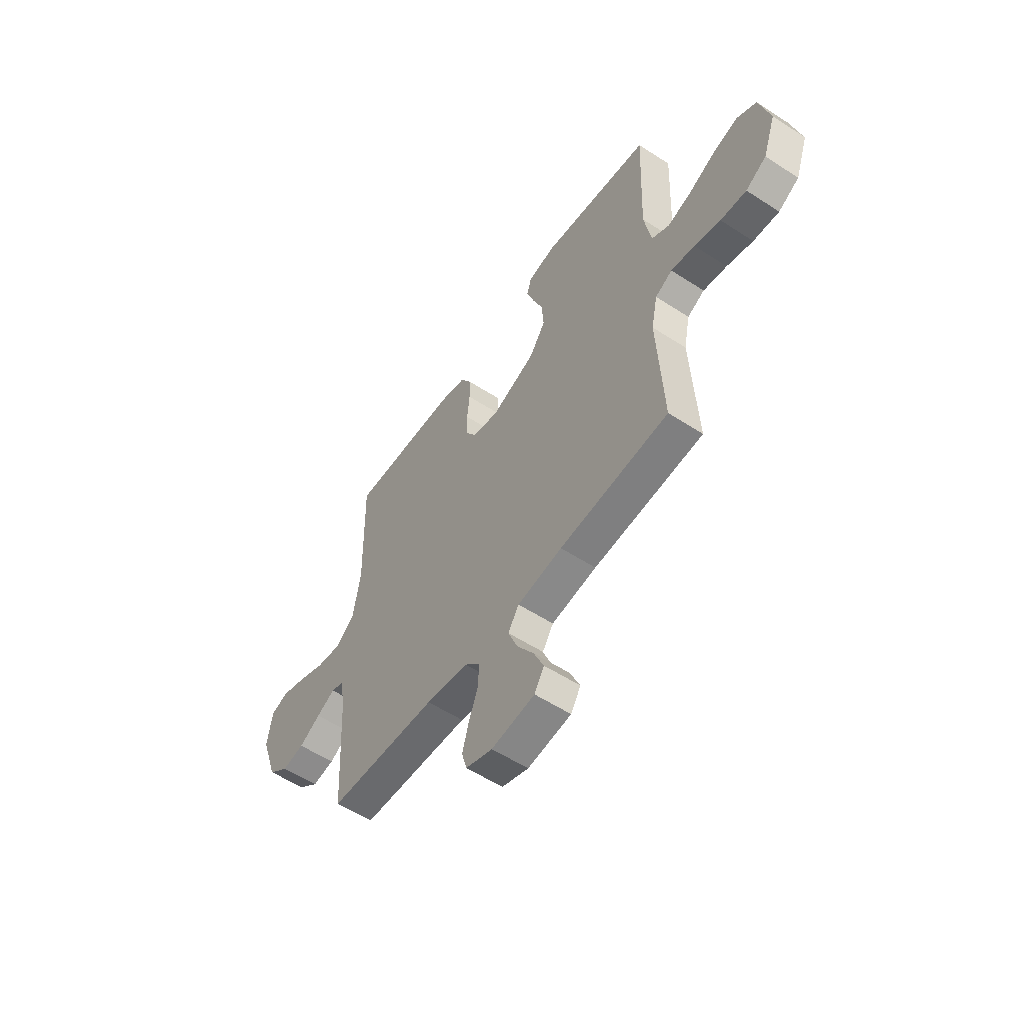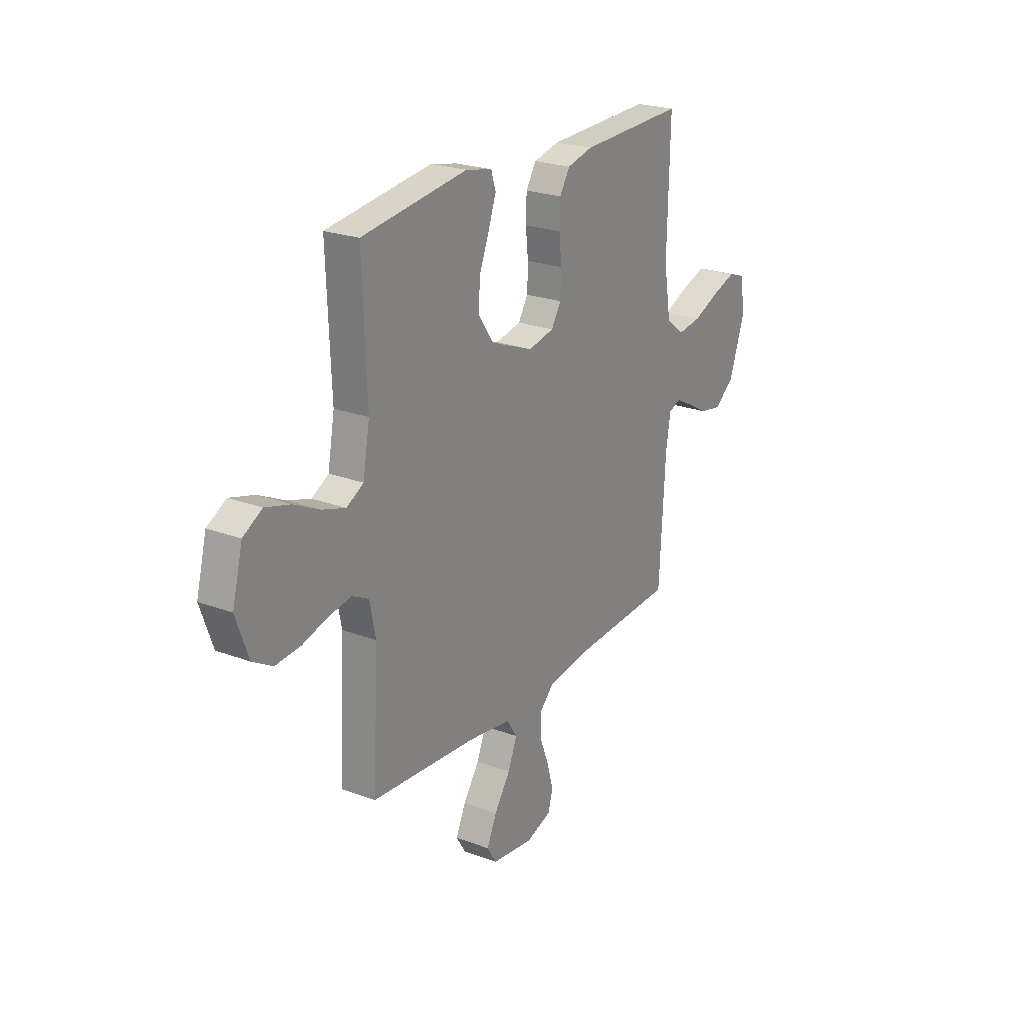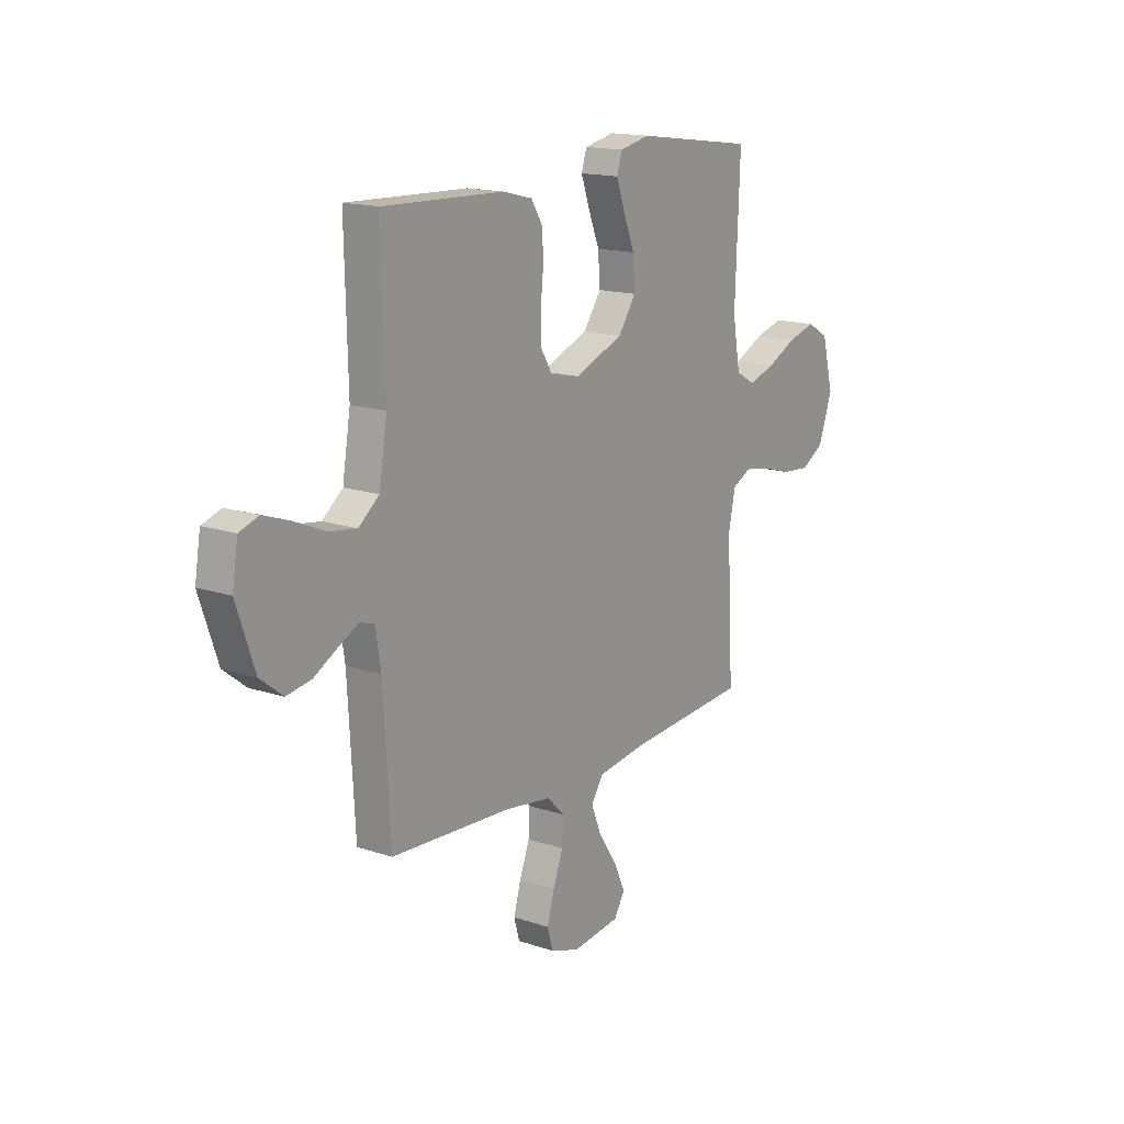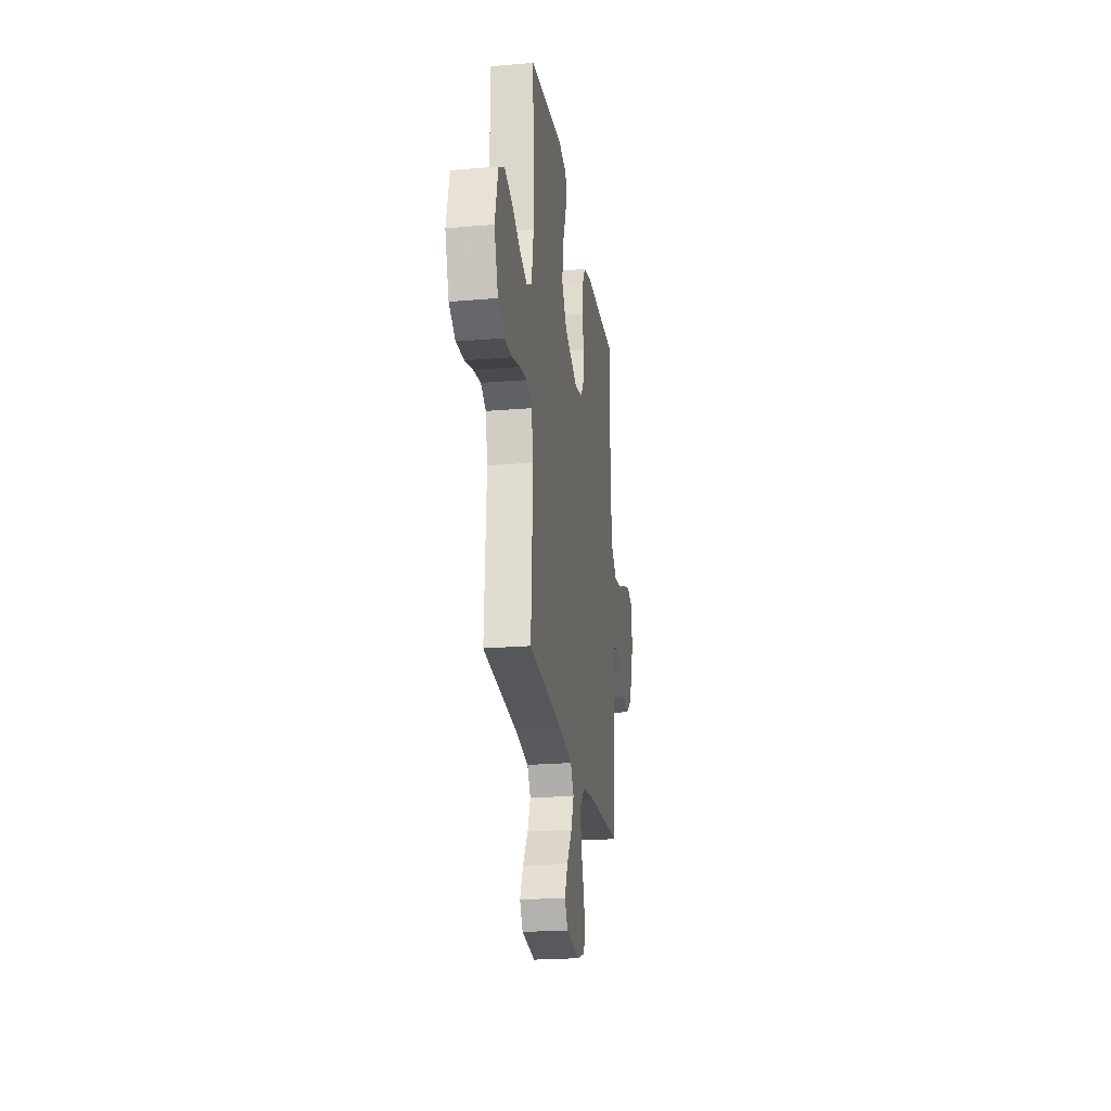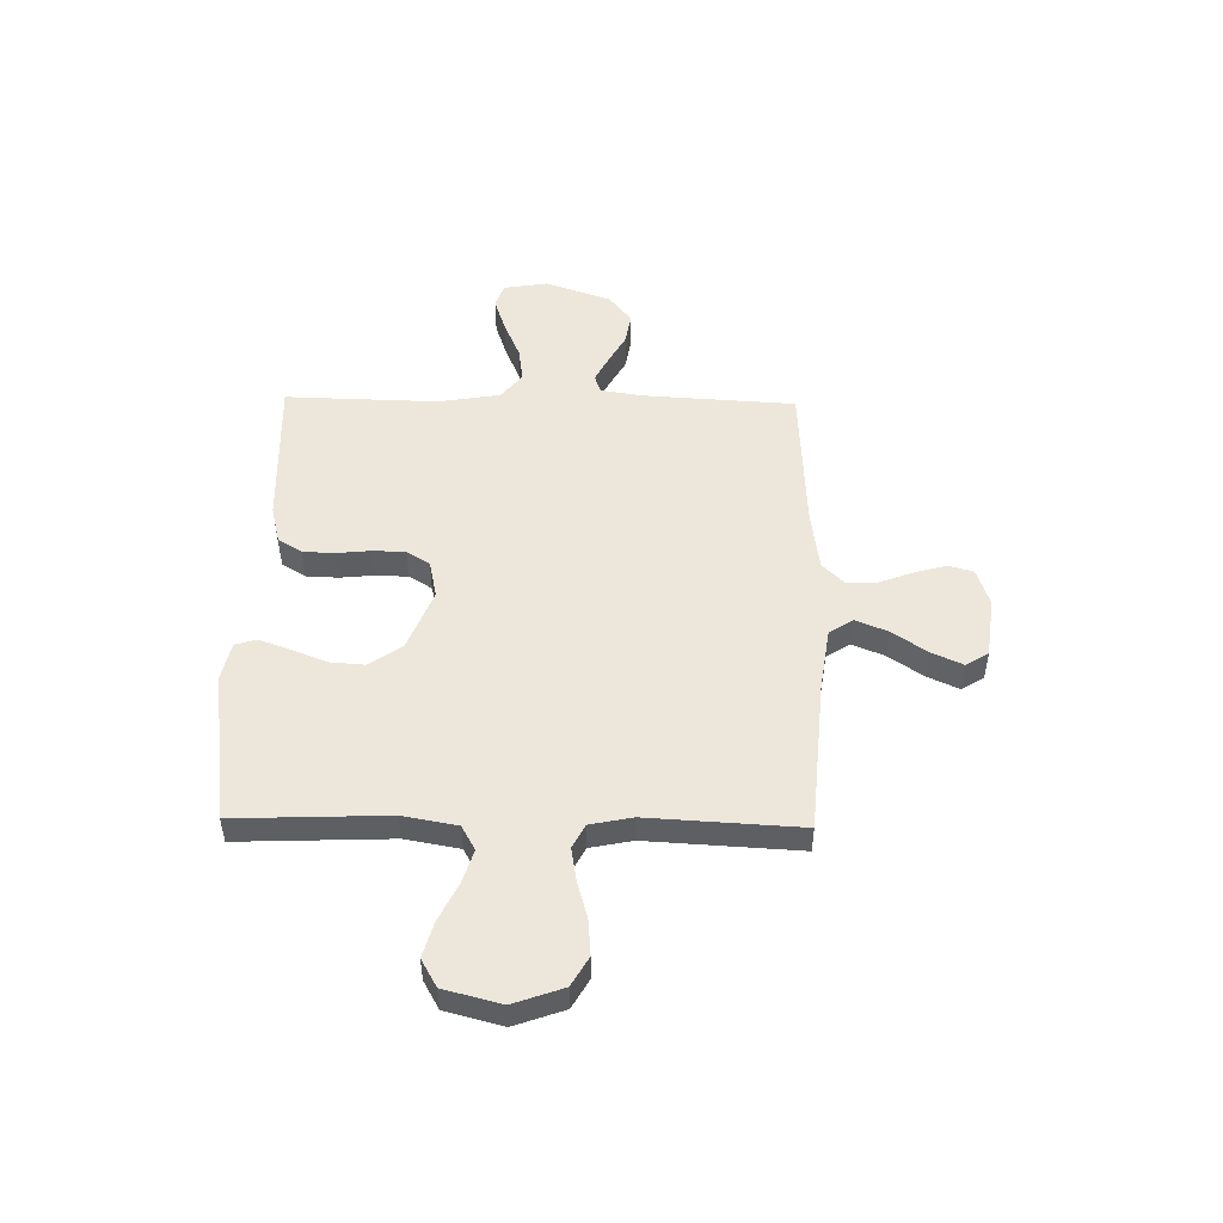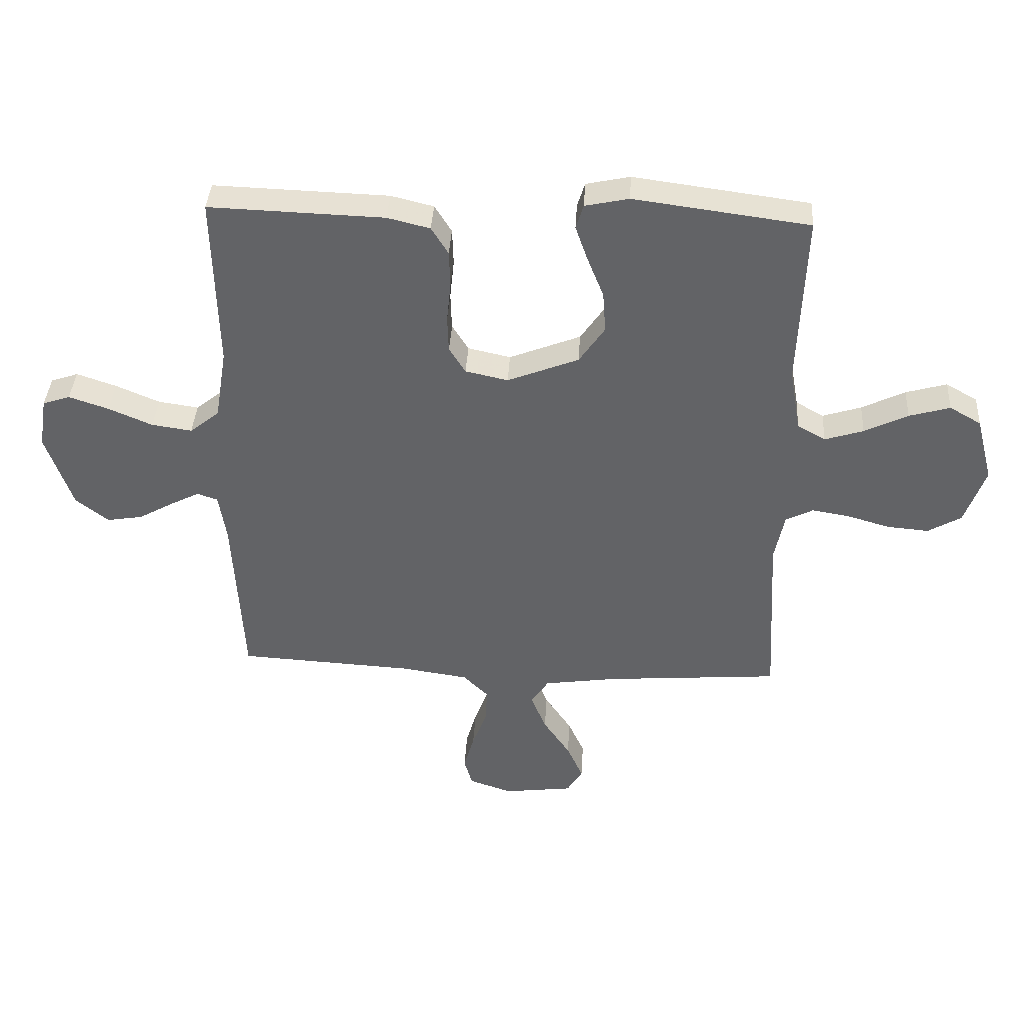
<metadata>
{"format":"obj","ext":"obj","renderer":"f3d","projection":"perspective","resolution":1024,"background":"white","views":[{"elev":-55.9,"azim":55.7,"up":"+Z"},{"elev":23.4,"azim":122.4,"up":"+Z"},{"elev":15.6,"azim":-55.0,"up":"+Z"},{"elev":-22.8,"azim":98.2,"up":"+Z"},{"elev":50.3,"azim":91.1,"up":"+Y"},{"elev":38.7,"azim":3.3,"up":"+Z"}]}
</metadata>
<code>
v 0.5 0.07 -0.5
v 0.2 0.07 -0.523
v 0.076 0.07 -0.541
v 0.046 0.07 -0.587
v 0.072 0.07 -0.651
v 0.118 0.07 -0.719
v 0.146 0.07 -0.781
v 0.119 0.07 -0.825
v 0 0.07 -0.84
v -0.073 0.07 -0.815
v -0.087 0.07 -0.766
v -0.069 0.07 -0.703
v -0.044 0.07 -0.637
v -0.041 0.07 -0.577
v -0.084 0.07 -0.534
v -0.2 0.07 -0.517
v -0.5 0.07 -0.5
v -0.517 0.07 -0.2
v -0.53 0.07 -0.118
v -0.565 0.07 -0.106
v -0.616 0.07 -0.132
v -0.675 0.07 -0.165
v -0.736 0.07 -0.175
v -0.792 0.07 -0.131
v -0.837 0.07 0
v -0.823 0.07 0.086
v -0.776 0.07 0.102
v -0.708 0.07 0.079
v -0.633 0.07 0.047
v -0.564 0.07 0.037
v -0.513 0.07 0.078
v -0.493 0.07 0.2
v -0.5 0.07 0.5
v -0.2 0.07 0.49
v -0.127 0.07 0.472
v -0.098 0.07 0.425
v -0.096 0.07 0.362
v -0.103 0.07 0.294
v -0.101 0.07 0.231
v -0.073 0.07 0.186
v 0 0.07 0.17
v 0.122 0.07 0.218
v 0.166 0.07 0.282
v 0.161 0.07 0.352
v 0.133 0.07 0.422
v 0.112 0.07 0.482
v 0.125 0.07 0.524
v 0.2 0.07 0.54
v 0.5 0.07 0.5
v 0.488 0.07 0.2
v 0.507 0.07 0.093
v 0.555 0.07 0.066
v 0.621 0.07 0.087
v 0.695 0.07 0.123
v 0.765 0.07 0.143
v 0.819 0.07 0.112
v 0.848 0.07 0
v 0.813 0.07 -0.098
v 0.756 0.07 -0.131
v 0.685 0.07 -0.125
v 0.613 0.07 -0.104
v 0.548 0.07 -0.093
v 0.501 0.07 -0.117
v 0.484 0.07 -0.2
v 0.5 0 -0.5
v 0.2 0 -0.523
v 0.076 0 -0.541
v 0.046 0 -0.587
v 0.072 0 -0.651
v 0.118 0 -0.719
v 0.146 0 -0.781
v 0.119 0 -0.825
v 0 0 -0.84
v -0.073 0 -0.815
v -0.087 0 -0.766
v -0.069 0 -0.703
v -0.044 0 -0.637
v -0.041 0 -0.577
v -0.084 0 -0.534
v -0.2 0 -0.517
v -0.5 0 -0.5
v -0.517 0 -0.2
v -0.53 0 -0.118
v -0.565 0 -0.106
v -0.616 0 -0.132
v -0.675 0 -0.165
v -0.736 0 -0.175
v -0.792 0 -0.131
v -0.837 0 0
v -0.823 0 0.086
v -0.776 0 0.102
v -0.708 0 0.079
v -0.633 0 0.047
v -0.564 0 0.037
v -0.513 0 0.078
v -0.493 0 0.2
v -0.5 0 0.5
v -0.2 0 0.49
v -0.127 0 0.472
v -0.098 0 0.425
v -0.096 0 0.362
v -0.103 0 0.294
v -0.101 0 0.231
v -0.073 0 0.186
v 0 0 0.17
v 0.122 0 0.218
v 0.166 0 0.282
v 0.161 0 0.352
v 0.133 0 0.422
v 0.112 0 0.482
v 0.125 0 0.524
v 0.2 0 0.54
v 0.5 0 0.5
v 0.488 0 0.2
v 0.507 0 0.093
v 0.555 0 0.066
v 0.621 0 0.087
v 0.695 0 0.123
v 0.765 0 0.143
v 0.819 0 0.112
v 0.848 0 0
v 0.813 0 -0.098
v 0.756 0 -0.131
v 0.685 0 -0.125
v 0.613 0 -0.104
v 0.548 0 -0.093
v 0.501 0 -0.117
v 0.484 0 -0.2
f 59 60 61
f 58 59 61
f 57 58 61
f 56 57 61
f 55 56 61
f 54 55 61
f 53 54 61
f 52 53 61 62
f 51 52 62 63
f 48 49 50
f 47 48 50
f 46 47 50
f 45 46 50
f 44 45 50
f 51 63 64
f 50 51 64
f 44 50 64
f 43 44 64
f 36 37 38
f 35 36 38
f 34 35 38
f 33 34 38
f 32 33 38
f 31 32 38 39
f 30 31 39 40
f 27 28 29
f 26 27 29
f 25 26 29
f 24 25 29
f 23 24 29
f 22 23 29
f 21 22 29
f 20 21 29 30
f 30 40 41
f 20 30 41
f 19 20 41
f 16 17 18
f 19 41 42
f 18 19 42
f 16 18 42
f 15 16 42
f 11 12 13
f 10 11 13
f 9 10 13
f 8 9 13
f 7 8 13
f 6 7 13
f 5 6 13
f 4 5 13 14
f 64 1 2
f 43 64 2
f 42 43 2
f 15 42 2
f 3 4 14 15
f 2 3 15
f 125 124 123
f 125 123 122
f 125 122 121
f 125 121 120
f 125 120 119
f 125 119 118
f 125 118 117
f 126 125 117 116
f 127 126 116 115
f 114 113 112
f 114 112 111
f 114 111 110
f 114 110 109
f 114 109 108
f 128 127 115
f 128 115 114
f 128 114 108
f 128 108 107
f 102 101 100
f 102 100 99
f 102 99 98
f 102 98 97
f 102 97 96
f 103 102 96 95
f 104 103 95 94
f 93 92 91
f 93 91 90
f 93 90 89
f 93 89 88
f 93 88 87
f 93 87 86
f 93 86 85
f 94 93 85 84
f 105 104 94
f 105 94 84
f 105 84 83
f 82 81 80
f 106 105 83
f 106 83 82
f 106 82 80
f 106 80 79
f 77 76 75
f 77 75 74
f 77 74 73
f 77 73 72
f 77 72 71
f 77 71 70
f 77 70 69
f 78 77 69 68
f 66 65 128
f 66 128 107
f 66 107 106
f 66 106 79
f 79 78 68 67
f 79 67 66
f 1 65 66 2
f 2 66 67 3
f 3 67 68 4
f 4 68 69 5
f 5 69 70 6
f 6 70 71 7
f 7 71 72 8
f 8 72 73 9
f 9 73 74 10
f 10 74 75 11
f 11 75 76 12
f 12 76 77 13
f 13 77 78 14
f 14 78 79 15
f 15 79 80 16
f 16 80 81 17
f 17 81 82 18
f 18 82 83 19
f 19 83 84 20
f 20 84 85 21
f 21 85 86 22
f 22 86 87 23
f 23 87 88 24
f 24 88 89 25
f 25 89 90 26
f 26 90 91 27
f 27 91 92 28
f 28 92 93 29
f 29 93 94 30
f 30 94 95 31
f 31 95 96 32
f 32 96 97 33
f 33 97 98 34
f 34 98 99 35
f 35 99 100 36
f 36 100 101 37
f 37 101 102 38
f 38 102 103 39
f 39 103 104 40
f 40 104 105 41
f 41 105 106 42
f 42 106 107 43
f 43 107 108 44
f 44 108 109 45
f 45 109 110 46
f 46 110 111 47
f 47 111 112 48
f 48 112 113 49
f 49 113 114 50
f 50 114 115 51
f 51 115 116 52
f 52 116 117 53
f 53 117 118 54
f 54 118 119 55
f 55 119 120 56
f 56 120 121 57
f 57 121 122 58
f 58 122 123 59
f 59 123 124 60
f 60 124 125 61
f 61 125 126 62
f 62 126 127 63
f 63 127 128 64
f 64 128 65 1

</code>
